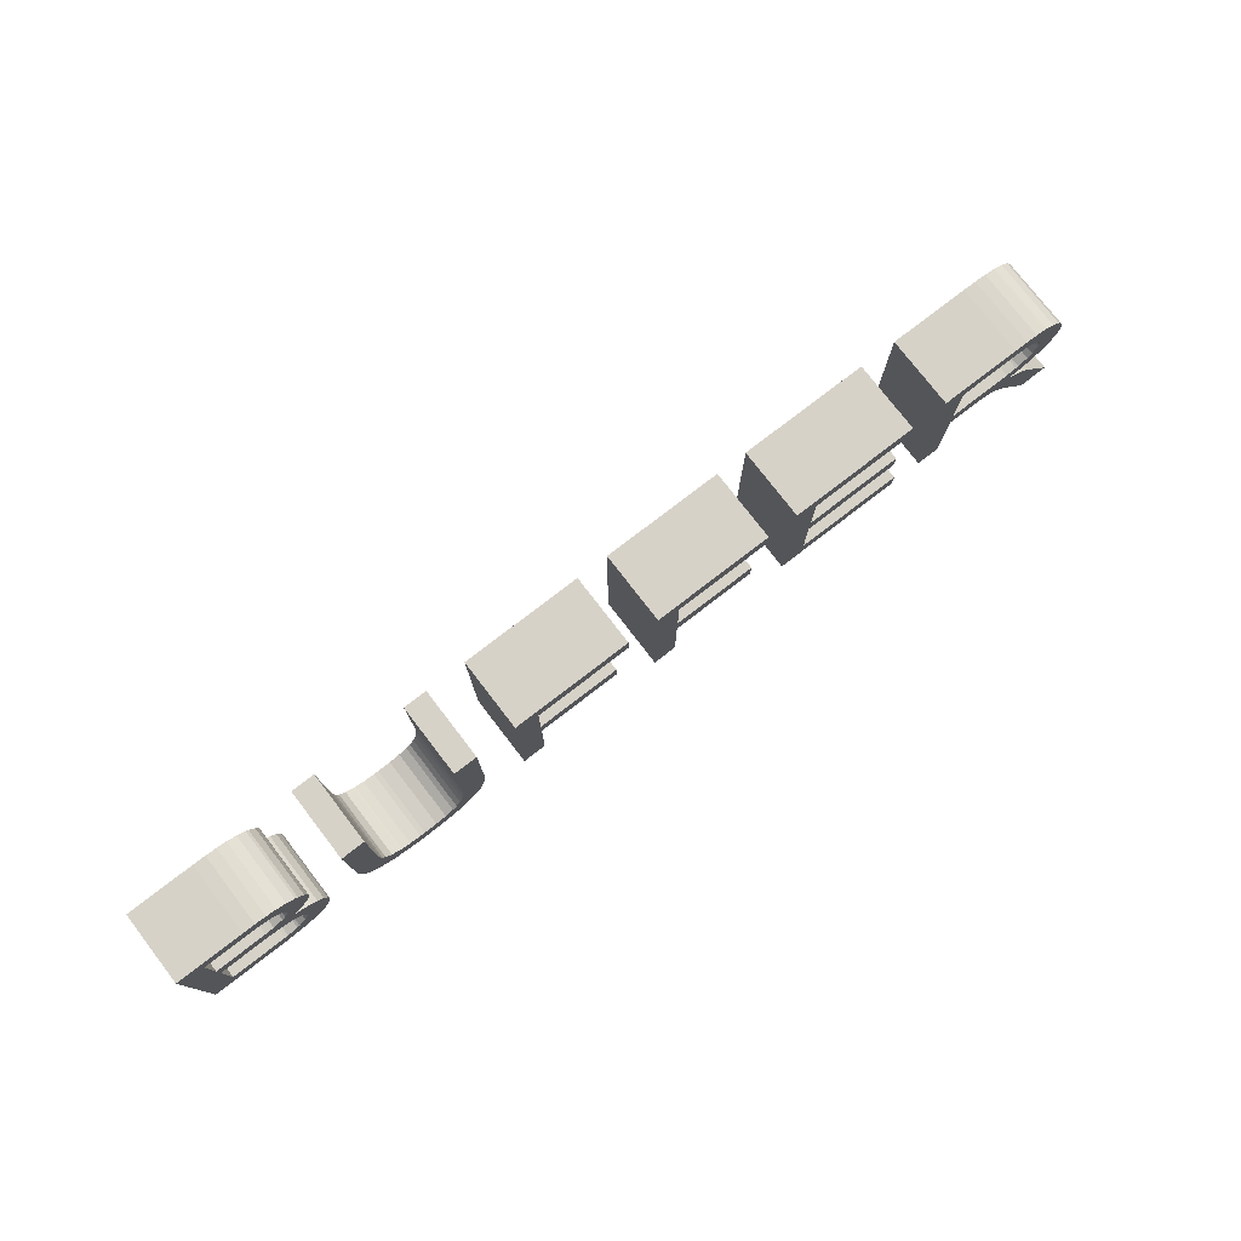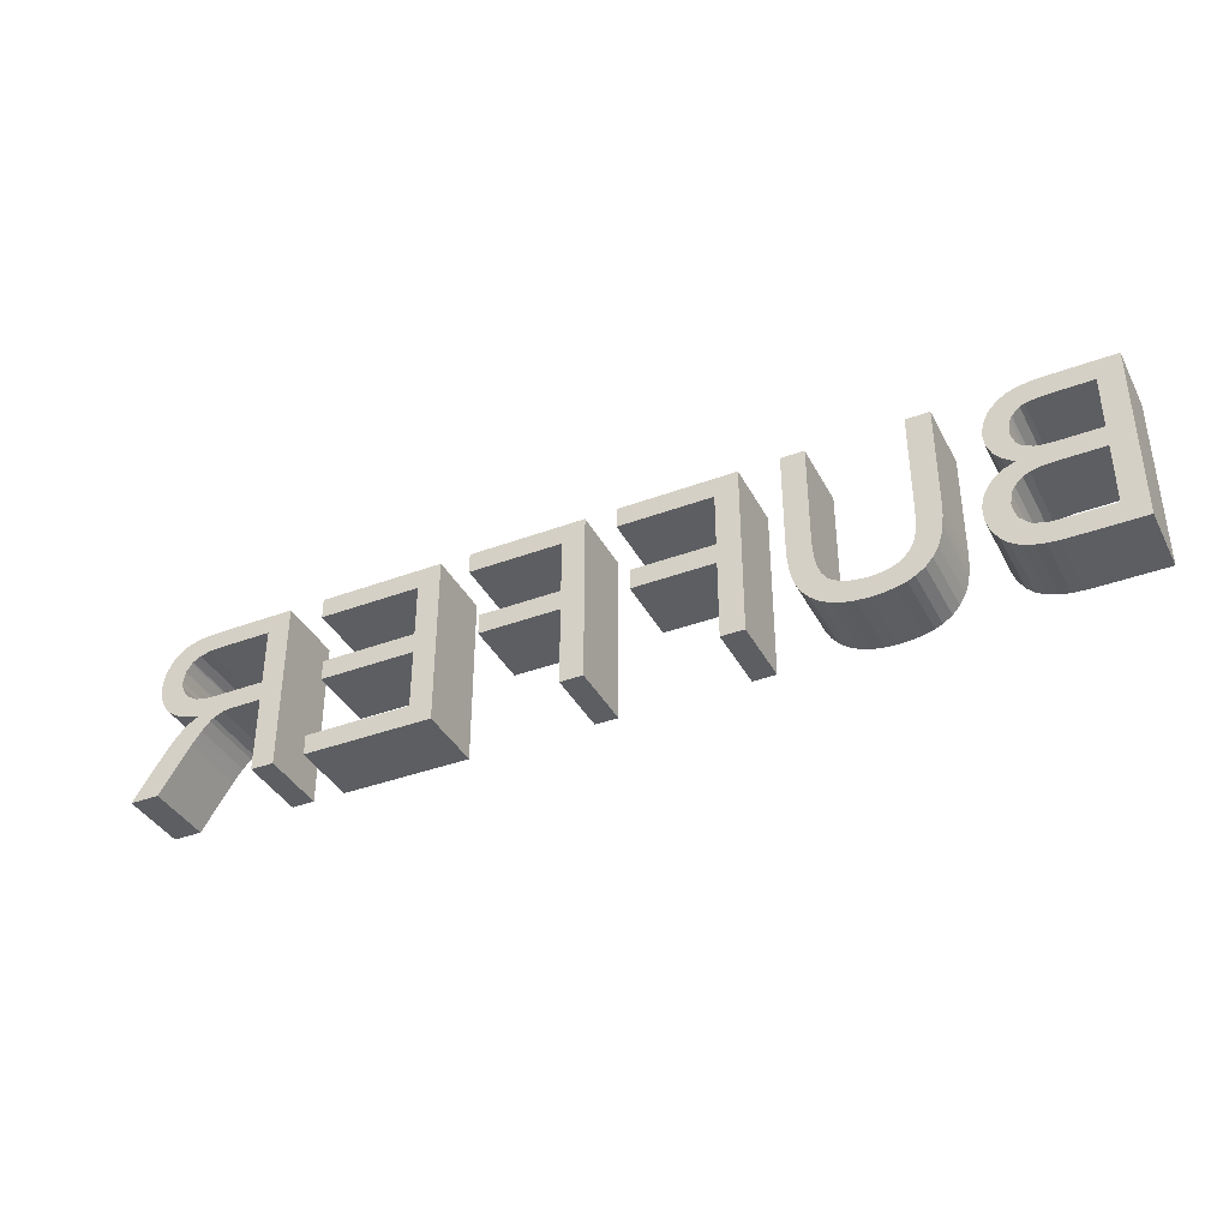
<metadata>
{"format":"obj","ext":"obj","renderer":"f3d","projection":"perspective","resolution":1024,"background":"white","views":[{"elev":77.3,"azim":-37.6,"up":"+Y"},{"elev":-38.0,"azim":-154.6,"up":"+Y"}]}
</metadata>
<code>
v 2591 1754 1e-06
v 2591 1755 1e-06
v 2591 1754 4
v 2591 1755 4
v 2585 1754 1e-06
v 2585 1754 4
v 2585 1751 1e-06
v 2585 1751 4
v 2591 1751 1e-06
v 2591 1751 4
v 2591 1750 1e-06
v 2591 1750 4
v 2585 1750 1e-06
v 2585 1750 4
v 2585 1746 1e-06
v 2585 1746 4
v 2592 1746 1e-06
v 2592 1746 4
v 2592 1745 1e-06
v 2592 1745 4
v 2584 1745 1e-06
v 2584 1745 4
v 2584 1755 1e-06
v 2584 1755 4
v 2582 1754 1e-06
v 2582 1755 1e-06
v 2582 1754 4
v 2582 1755 4
v 2577 1754 1e-06
v 2577 1754 4
v 2577 1751 1e-06
v 2577 1751 4
v 2582 1751 1e-06
v 2582 1751 4
v 2582 1749 1e-06
v 2582 1749 4
v 2577 1749 1e-06
v 2577 1749 4
v 2577 1745 1e-06
v 2577 1745 4
v 2576 1745 1e-06
v 2576 1745 4
v 2576 1755 1e-06
v 2576 1755 4
v 2549 1754 1e-06
v 2551 1754 1e-06
v 2549 1754 4
v 2551 1754 4
v 2549 1751 1e-06
v 2549 1751 4
v 2551 1751 1e-06
v 2551 1751 4
v 2552 1751 1e-06
v 2552 1751 4
v 2552 1751 1e-06
v 2552 1751 4
v 2553 1751 1e-06
v 2553 1751 4
v 2553 1751 1e-06
v 2553 1751 4
v 2553 1752 1e-06
v 2553 1752 4
v 2553 1752 1e-06
v 2553 1752 4
v 2553 1753 1e-06
v 2553 1753 4
v 2553 1753 1e-06
v 2553 1753 4
v 2553 1754 1e-06
v 2553 1754 4
v 2552 1754 1e-06
v 2552 1754 4
v 2552 1754 1e-06
v 2552 1754 4
v 2551 1754 1e-06
v 2551 1754 4
v 2549 1746 1e-06
v 2549 1750 1e-06
v 2549 1746 4
v 2549 1750 4
v 2551 1746 1e-06
v 2551 1746 4
v 2552 1746 1e-06
v 2552 1746 4
v 2552 1746 1e-06
v 2552 1746 4
v 2553 1746 1e-06
v 2553 1746 4
v 2553 1746 1e-06
v 2553 1746 4
v 2554 1747 1e-06
v 2554 1747 4
v 2554 1747 1e-06
v 2554 1747 4
v 2554 1748 1e-06
v 2554 1748 4
v 2554 1748 1e-06
v 2554 1748 4
v 2554 1748 1e-06
v 2554 1748 4
v 2553 1749 1e-06
v 2553 1749 4
v 2553 1749 1e-06
v 2553 1749 4
v 2553 1749 1e-06
v 2553 1749 4
v 2552 1750 1e-06
v 2552 1750 4
v 2552 1750 1e-06
v 2552 1750 4
v 2555 1749 1e-06
v 2554 1750 1e-06
v 2555 1749 4
v 2554 1750 4
v 2555 1749 1e-06
v 2555 1749 4
v 2555 1748 1e-06
v 2555 1748 4
v 2555 1748 1e-06
v 2555 1748 4
v 2555 1747 1e-06
v 2555 1747 4
v 2555 1747 1e-06
v 2555 1747 4
v 2555 1747 1e-06
v 2555 1747 4
v 2555 1746 1e-06
v 2555 1746 4
v 2554 1746 1e-06
v 2554 1746 4
v 2554 1745 1e-06
v 2554 1745 4
v 2553 1745 1e-06
v 2553 1745 4
v 2552 1745 1e-06
v 2552 1745 4
v 2552 1745 1e-06
v 2552 1745 4
v 2551 1745 1e-06
v 2551 1745 4
v 2548 1745 1e-06
v 2548 1745 4
v 2548 1755 1e-06
v 2548 1755 4
v 2551 1755 1e-06
v 2551 1755 4
v 2552 1755 1e-06
v 2552 1755 4
v 2553 1755 1e-06
v 2553 1755 4
v 2553 1755 1e-06
v 2553 1755 4
v 2553 1755 1e-06
v 2553 1755 4
v 2554 1754 1e-06
v 2554 1754 4
v 2554 1754 1e-06
v 2554 1754 4
v 2554 1754 1e-06
v 2554 1754 4
v 2555 1753 1e-06
v 2555 1753 4
v 2555 1753 1e-06
v 2555 1753 4
v 2555 1752 1e-06
v 2555 1752 4
v 2555 1752 1e-06
v 2555 1752 4
v 2554 1751 1e-06
v 2554 1751 4
v 2554 1751 1e-06
v 2554 1751 4
v 2554 1751 1e-06
v 2554 1751 4
v 2553 1750 1e-06
v 2553 1750 4
v 2553 1750 1e-06
v 2553 1750 4
v 2554 1750 1e-06
v 2554 1750 4
v 2558 1749 1e-06
v 2558 1755 1e-06
v 2558 1749 4
v 2558 1755 4
v 2558 1748 1e-06
v 2558 1748 4
v 2558 1748 1e-06
v 2558 1748 4
v 2559 1747 1e-06
v 2559 1747 4
v 2559 1747 1e-06
v 2559 1747 4
v 2559 1747 1e-06
v 2559 1747 4
v 2559 1746 1e-06
v 2559 1746 4
v 2559 1746 1e-06
v 2559 1746 4
v 2560 1746 1e-06
v 2560 1746 4
v 2561 1746 1e-06
v 2561 1746 4
v 2561 1746 1e-06
v 2561 1746 4
v 2562 1746 1e-06
v 2562 1746 4
v 2562 1746 1e-06
v 2562 1746 4
v 2563 1746 1e-06
v 2563 1746 4
v 2563 1747 1e-06
v 2563 1747 4
v 2563 1747 1e-06
v 2563 1747 4
v 2563 1747 1e-06
v 2563 1747 4
v 2563 1748 1e-06
v 2563 1748 4
v 2564 1749 1e-06
v 2564 1749 4
v 2564 1749 1e-06
v 2564 1749 4
v 2564 1755 1e-06
v 2564 1755 4
v 2565 1755 1e-06
v 2565 1755 4
v 2565 1749 1e-06
v 2565 1749 4
v 2565 1748 1e-06
v 2565 1748 4
v 2565 1748 1e-06
v 2565 1748 4
v 2565 1747 1e-06
v 2565 1747 4
v 2565 1747 1e-06
v 2565 1747 4
v 2564 1746 1e-06
v 2564 1746 4
v 2564 1746 1e-06
v 2564 1746 4
v 2563 1745 1e-06
v 2563 1745 4
v 2563 1745 1e-06
v 2563 1745 4
v 2563 1745 1e-06
v 2563 1745 4
v 2562 1745 1e-06
v 2562 1745 4
v 2562 1745 1e-06
v 2562 1745 4
v 2561 1745 1e-06
v 2561 1745 4
v 2560 1745 1e-06
v 2560 1745 4
v 2560 1745 1e-06
v 2560 1745 4
v 2559 1745 1e-06
v 2559 1745 4
v 2559 1745 1e-06
v 2559 1745 4
v 2558 1746 1e-06
v 2558 1746 4
v 2558 1746 1e-06
v 2558 1746 4
v 2557 1747 1e-06
v 2557 1747 4
v 2557 1747 1e-06
v 2557 1747 4
v 2557 1747 1e-06
v 2557 1747 4
v 2557 1748 1e-06
v 2557 1748 4
v 2557 1748 1e-06
v 2557 1748 4
v 2557 1749 1e-06
v 2557 1749 4
v 2557 1755 1e-06
v 2557 1755 4
v 2595 1754 1e-06
v 2598 1754 1e-06
v 2595 1754 4
v 2598 1754 4
v 2595 1751 1e-06
v 2595 1751 4
v 2598 1751 1e-06
v 2598 1751 4
v 2598 1751 1e-06
v 2598 1751 4
v 2599 1751 1e-06
v 2599 1751 4
v 2599 1751 1e-06
v 2599 1751 4
v 2600 1751 1e-06
v 2600 1751 4
v 2600 1751 1e-06
v 2600 1751 4
v 2600 1752 1e-06
v 2600 1752 4
v 2600 1752 1e-06
v 2600 1752 4
v 2600 1753 1e-06
v 2600 1753 4
v 2600 1753 1e-06
v 2600 1753 4
v 2600 1753 1e-06
v 2600 1753 4
v 2599 1754 1e-06
v 2599 1754 4
v 2599 1754 1e-06
v 2599 1754 4
v 2601 1754 1e-06
v 2601 1754 1e-06
v 2601 1754 4
v 2601 1754 4
v 2601 1753 1e-06
v 2601 1753 4
v 2601 1753 1e-06
v 2601 1753 4
v 2601 1752 1e-06
v 2601 1752 4
v 2601 1752 1e-06
v 2601 1752 4
v 2601 1751 1e-06
v 2601 1751 4
v 2601 1751 1e-06
v 2601 1751 4
v 2601 1750 1e-06
v 2601 1750 4
v 2600 1750 1e-06
v 2600 1750 4
v 2600 1750 1e-06
v 2600 1750 4
v 2599 1750 1e-06
v 2599 1750 4
v 2599 1749 1e-06
v 2599 1749 4
v 2599 1749 1e-06
v 2599 1749 4
v 2599 1749 1e-06
v 2599 1749 4
v 2600 1749 1e-06
v 2600 1749 4
v 2600 1748 1e-06
v 2600 1748 4
v 2600 1748 1e-06
v 2600 1748 4
v 2602 1745 1e-06
v 2602 1745 4
v 2601 1745 1e-06
v 2601 1745 4
v 2599 1747 1e-06
v 2599 1747 4
v 2599 1748 1e-06
v 2599 1748 4
v 2598 1748 1e-06
v 2598 1748 4
v 2598 1748 1e-06
v 2598 1748 4
v 2598 1749 1e-06
v 2598 1749 4
v 2598 1749 1e-06
v 2598 1749 4
v 2597 1749 1e-06
v 2597 1749 4
v 2597 1749 1e-06
v 2597 1749 4
v 2596 1749 1e-06
v 2596 1749 4
v 2595 1749 1e-06
v 2595 1749 4
v 2595 1745 1e-06
v 2595 1745 4
v 2593 1745 1e-06
v 2593 1745 4
v 2593 1755 1e-06
v 2593 1755 4
v 2598 1755 1e-06
v 2598 1755 4
v 2599 1755 1e-06
v 2599 1755 4
v 2599 1755 1e-06
v 2599 1755 4
v 2600 1755 1e-06
v 2600 1755 4
v 2600 1755 1e-06
v 2600 1755 4
v 2600 1754 1e-06
v 2600 1754 4
v 2574 1754 1e-06
v 2574 1755 1e-06
v 2574 1754 4
v 2574 1755 4
v 2568 1754 1e-06
v 2568 1754 4
v 2568 1751 1e-06
v 2568 1751 4
v 2573 1751 1e-06
v 2573 1751 4
v 2573 1749 1e-06
v 2573 1749 4
v 2568 1749 1e-06
v 2568 1749 4
v 2568 1745 1e-06
v 2568 1745 4
v 2567 1745 1e-06
v 2567 1745 4
v 2567 1755 1e-06
v 2567 1755 4
g obj_27225957
f 1 2 3
f 3 2 4
f 5 1 6
f 6 1 3
f 7 5 8
f 8 5 6
f 9 7 10
f 10 7 8
f 11 9 12
f 12 9 10
f 13 11 14
f 14 11 12
f 15 13 16
f 16 13 14
f 17 15 18
f 18 15 16
f 19 17 20
f 20 17 18
f 21 19 22
f 22 19 20
f 23 21 24
f 24 21 22
f 2 23 4
f 4 23 24
f 3 4 6
f 6 4 24
f 6 24 8
f 8 24 14
f 8 14 12
f 24 22 14
f 14 22 16
f 16 22 20
f 16 20 18
f 12 10 8
f 2 5 23
f 23 5 7
f 23 7 13
f 13 7 9
f 13 9 11
f 2 1 5
f 23 13 21
f 21 13 15
f 21 15 19
f 19 15 17
f 25 26 27
f 27 26 28
f 29 25 30
f 30 25 27
f 31 29 32
f 32 29 30
f 33 31 34
f 34 31 32
f 35 33 36
f 36 33 34
f 37 35 38
f 38 35 36
f 39 37 40
f 40 37 38
f 41 39 42
f 42 39 40
f 43 41 44
f 44 41 42
f 26 43 28
f 28 43 44
f 27 28 30
f 30 28 44
f 30 44 32
f 32 44 38
f 32 38 36
f 44 42 38
f 38 42 40
f 36 34 32
f 26 29 43
f 43 29 31
f 43 31 37
f 37 31 33
f 37 33 35
f 26 25 29
f 39 41 37
f 37 41 43
f 45 46 47
f 47 46 48
f 49 45 50
f 50 45 47
f 51 49 52
f 52 49 50
f 53 51 54
f 54 51 52
f 55 53 56
f 56 53 54
f 57 55 58
f 58 55 56
f 59 57 60
f 60 57 58
f 61 59 62
f 62 59 60
f 63 61 64
f 64 61 62
f 65 63 66
f 66 63 64
f 67 65 68
f 68 65 66
f 69 67 70
f 70 67 68
f 71 69 72
f 72 69 70
f 73 71 74
f 74 71 72
f 75 73 76
f 76 73 74
f 46 75 48
f 48 75 76
f 77 78 79
f 79 78 80
f 81 77 82
f 82 77 79
f 83 81 84
f 84 81 82
f 85 83 86
f 86 83 84
f 87 85 88
f 88 85 86
f 89 87 90
f 90 87 88
f 91 89 92
f 92 89 90
f 93 91 94
f 94 91 92
f 95 93 96
f 96 93 94
f 97 95 98
f 98 95 96
f 99 97 100
f 100 97 98
f 101 99 102
f 102 99 100
f 103 101 104
f 104 101 102
f 105 103 106
f 106 103 104
f 107 105 108
f 108 105 106
f 109 107 110
f 110 107 108
f 78 109 80
f 80 109 110
f 111 112 113
f 113 112 114
f 115 111 116
f 116 111 113
f 117 115 118
f 118 115 116
f 119 117 120
f 120 117 118
f 121 119 122
f 122 119 120
f 123 121 124
f 124 121 122
f 125 123 126
f 126 123 124
f 127 125 128
f 128 125 126
f 129 127 130
f 130 127 128
f 131 129 132
f 132 129 130
f 133 131 134
f 134 131 132
f 135 133 136
f 136 133 134
f 137 135 138
f 138 135 136
f 139 137 140
f 140 137 138
f 141 139 142
f 142 139 140
f 143 141 144
f 144 141 142
f 145 143 146
f 146 143 144
f 147 145 148
f 148 145 146
f 149 147 150
f 150 147 148
f 151 149 152
f 152 149 150
f 153 151 154
f 154 151 152
f 155 153 156
f 156 153 154
f 157 155 158
f 158 155 156
f 159 157 160
f 160 157 158
f 161 159 162
f 162 159 160
f 163 161 164
f 164 161 162
f 165 163 166
f 166 163 164
f 167 165 168
f 168 165 166
f 169 167 170
f 170 167 168
f 171 169 172
f 172 169 170
f 173 171 174
f 174 171 172
f 175 173 176
f 176 173 174
f 177 175 178
f 178 175 176
f 179 177 180
f 180 177 178
f 112 179 114
f 114 179 180
f 180 102 114
f 114 102 100
f 114 100 113
f 113 100 116
f 116 100 98
f 116 98 118
f 118 98 120
f 120 98 122
f 122 98 96
f 122 96 124
f 124 96 126
f 126 96 94
f 126 94 128
f 128 94 92
f 128 92 130
f 130 92 132
f 132 92 90
f 132 90 88
f 102 180 104
f 104 180 178
f 104 178 106
f 106 178 56
f 106 56 108
f 108 56 54
f 108 54 110
f 110 54 52
f 110 52 80
f 80 52 50
f 80 50 144
f 144 50 47
f 144 47 146
f 146 47 48
f 146 48 76
f 56 178 58
f 58 178 176
f 58 176 60
f 60 176 174
f 60 174 62
f 62 174 172
f 62 172 170
f 170 168 62
f 62 168 64
f 64 168 166
f 64 166 164
f 164 162 64
f 64 162 66
f 66 162 160
f 66 160 158
f 66 158 68
f 68 158 156
f 68 156 154
f 68 154 70
f 70 154 152
f 70 152 150
f 70 150 72
f 72 150 148
f 72 148 74
f 74 148 146
f 74 146 76
f 144 142 80
f 80 142 79
f 79 142 140
f 79 140 82
f 82 140 138
f 82 138 84
f 84 138 136
f 84 136 86
f 86 136 134
f 86 134 88
f 88 134 132
f 112 101 179
f 179 101 103
f 179 103 177
f 177 103 105
f 177 105 55
f 55 105 107
f 55 107 53
f 53 107 109
f 53 109 51
f 51 109 78
f 51 78 49
f 49 78 143
f 49 143 45
f 45 143 145
f 45 145 46
f 46 145 75
f 75 145 73
f 73 145 147
f 73 147 71
f 71 147 149
f 71 149 69
f 69 149 151
f 69 151 153
f 101 112 99
f 99 112 111
f 99 111 115
f 99 115 97
f 97 115 117
f 97 117 119
f 119 121 97
f 97 121 95
f 95 121 123
f 95 123 125
f 95 125 93
f 93 125 127
f 93 127 91
f 91 127 129
f 91 129 131
f 133 87 131
f 131 87 89
f 131 89 91
f 87 133 85
f 85 133 135
f 85 135 83
f 83 135 137
f 83 137 81
f 81 137 139
f 81 139 77
f 77 139 141
f 77 141 78
f 78 141 143
f 69 153 67
f 67 153 155
f 67 155 157
f 67 157 65
f 65 157 159
f 65 159 161
f 65 161 63
f 63 161 163
f 63 163 165
f 165 167 63
f 63 167 61
f 61 167 169
f 61 169 171
f 171 173 61
f 61 173 59
f 59 173 175
f 59 175 57
f 57 175 177
f 57 177 55
f 181 182 183
f 183 182 184
f 185 181 186
f 186 181 183
f 187 185 188
f 188 185 186
f 189 187 190
f 190 187 188
f 191 189 192
f 192 189 190
f 193 191 194
f 194 191 192
f 195 193 196
f 196 193 194
f 197 195 198
f 198 195 196
f 199 197 200
f 200 197 198
f 201 199 202
f 202 199 200
f 203 201 204
f 204 201 202
f 205 203 206
f 206 203 204
f 207 205 208
f 208 205 206
f 209 207 210
f 210 207 208
f 211 209 212
f 212 209 210
f 213 211 214
f 214 211 212
f 215 213 216
f 216 213 214
f 217 215 218
f 218 215 216
f 219 217 220
f 220 217 218
f 221 219 222
f 222 219 220
f 223 221 224
f 224 221 222
f 225 223 226
f 226 223 224
f 227 225 228
f 228 225 226
f 229 227 230
f 230 227 228
f 231 229 232
f 232 229 230
f 233 231 234
f 234 231 232
f 235 233 236
f 236 233 234
f 237 235 238
f 238 235 236
f 239 237 240
f 240 237 238
f 241 239 242
f 242 239 240
f 243 241 244
f 244 241 242
f 245 243 246
f 246 243 244
f 247 245 248
f 248 245 246
f 249 247 250
f 250 247 248
f 251 249 252
f 252 249 250
f 253 251 254
f 254 251 252
f 255 253 256
f 256 253 254
f 257 255 258
f 258 255 256
f 259 257 260
f 260 257 258
f 261 259 262
f 262 259 260
f 263 261 264
f 264 261 262
f 265 263 266
f 266 263 264
f 267 265 268
f 268 265 266
f 269 267 270
f 270 267 268
f 271 269 272
f 272 269 270
f 273 271 274
f 274 271 272
f 275 273 276
f 276 273 274
f 277 275 278
f 278 275 276
f 182 277 184
f 184 277 278
f 184 278 183
f 183 278 276
f 183 276 274
f 183 274 186
f 186 274 272
f 186 272 188
f 188 272 270
f 188 270 190
f 190 270 268
f 190 268 266
f 190 266 192
f 192 266 264
f 192 264 194
f 194 264 262
f 194 262 260
f 194 260 196
f 196 260 258
f 196 258 198
f 198 258 256
f 198 256 200
f 200 256 254
f 200 254 202
f 202 254 252
f 202 252 204
f 204 252 206
f 206 252 250
f 206 250 248
f 206 248 208
f 208 248 246
f 208 246 210
f 210 246 244
f 210 244 212
f 212 244 242
f 212 242 240
f 212 240 214
f 214 240 238
f 214 238 216
f 216 238 236
f 216 236 234
f 216 234 218
f 218 234 232
f 218 232 230
f 218 230 220
f 220 230 228
f 220 228 222
f 222 228 226
f 222 226 224
f 182 181 277
f 277 181 275
f 275 181 273
f 273 181 185
f 273 185 271
f 271 185 187
f 271 187 269
f 269 187 189
f 269 189 267
f 267 189 265
f 265 189 191
f 265 191 263
f 263 191 193
f 263 193 261
f 261 193 259
f 259 193 195
f 259 195 257
f 257 195 197
f 257 197 255
f 255 197 199
f 255 199 253
f 253 199 201
f 253 201 251
f 251 201 203
f 251 203 205
f 207 247 205
f 205 247 249
f 205 249 251
f 247 207 245
f 245 207 209
f 245 209 243
f 243 209 211
f 243 211 241
f 241 211 239
f 239 211 213
f 239 213 237
f 237 213 215
f 237 215 235
f 235 215 233
f 233 215 217
f 233 217 231
f 231 217 229
f 229 217 219
f 229 219 227
f 227 219 221
f 227 221 225
f 225 221 223
f 279 280 281
f 281 280 282
f 283 279 284
f 284 279 281
f 285 283 286
f 286 283 284
f 287 285 288
f 288 285 286
f 289 287 290
f 290 287 288
f 291 289 292
f 292 289 290
f 293 291 294
f 294 291 292
f 295 293 296
f 296 293 294
f 297 295 298
f 298 295 296
f 299 297 300
f 300 297 298
f 301 299 302
f 302 299 300
f 303 301 304
f 304 301 302
f 305 303 306
f 306 303 304
f 307 305 308
f 308 305 306
f 309 307 310
f 310 307 308
f 280 309 282
f 282 309 310
f 311 312 313
f 313 312 314
f 315 311 316
f 316 311 313
f 317 315 318
f 318 315 316
f 319 317 320
f 320 317 318
f 321 319 322
f 322 319 320
f 323 321 324
f 324 321 322
f 325 323 326
f 326 323 324
f 327 325 328
f 328 325 326
f 329 327 330
f 330 327 328
f 331 329 332
f 332 329 330
f 333 331 334
f 334 331 332
f 335 333 336
f 336 333 334
f 337 335 338
f 338 335 336
f 339 337 340
f 340 337 338
f 341 339 342
f 342 339 340
f 343 341 344
f 344 341 342
f 345 343 346
f 346 343 344
f 347 345 348
f 348 345 346
f 349 347 350
f 350 347 348
f 351 349 352
f 352 349 350
f 353 351 354
f 354 351 352
f 355 353 356
f 356 353 354
f 357 355 358
f 358 355 356
f 359 357 360
f 360 357 358
f 361 359 362
f 362 359 360
f 363 361 364
f 364 361 362
f 365 363 366
f 366 363 364
f 367 365 368
f 368 365 366
f 369 367 370
f 370 367 368
f 371 369 372
f 372 369 370
f 373 371 374
f 374 371 372
f 375 373 376
f 376 373 374
f 377 375 378
f 378 375 376
f 379 377 380
f 380 377 378
f 381 379 382
f 382 379 380
f 383 381 384
f 384 381 382
f 385 383 386
f 386 383 384
f 387 385 388
f 388 385 386
f 312 387 314
f 314 387 388
f 388 304 314
f 314 304 302
f 314 302 313
f 313 302 316
f 316 302 300
f 316 300 318
f 318 300 320
f 320 300 322
f 322 300 298
f 322 298 324
f 324 298 296
f 324 296 326
f 326 296 328
f 328 296 330
f 330 296 294
f 330 294 332
f 332 294 292
f 332 292 334
f 334 292 290
f 334 290 336
f 336 290 288
f 336 288 362
f 362 288 286
f 362 286 364
f 364 286 366
f 366 286 368
f 368 286 284
f 368 284 370
f 370 284 376
f 370 376 374
f 304 388 306
f 306 388 386
f 306 386 384
f 306 384 308
f 308 384 382
f 308 382 310
f 310 382 380
f 310 380 282
f 282 380 378
f 282 378 281
f 281 378 376
f 281 376 284
f 374 372 370
f 362 360 336
f 336 360 358
f 336 358 338
f 338 358 356
f 338 356 340
f 340 356 354
f 340 354 342
f 342 354 344
f 344 354 352
f 344 352 346
f 346 352 350
f 346 350 348
f 312 303 387
f 387 303 305
f 387 305 385
f 385 305 383
f 383 305 307
f 383 307 381
f 381 307 309
f 381 309 379
f 379 309 280
f 379 280 377
f 377 280 279
f 377 279 375
f 375 279 283
f 375 283 369
f 369 283 367
f 367 283 285
f 367 285 365
f 365 285 363
f 363 285 361
f 361 285 287
f 361 287 335
f 335 287 289
f 335 289 333
f 333 289 291
f 333 291 331
f 331 291 293
f 331 293 329
f 329 293 295
f 329 295 327
f 327 295 325
f 325 295 323
f 323 295 297
f 323 297 321
f 321 297 299
f 321 299 319
f 319 299 317
f 317 299 315
f 315 299 301
f 315 301 311
f 311 301 312
f 312 301 303
f 337 357 335
f 335 357 359
f 335 359 361
f 357 337 355
f 355 337 339
f 355 339 353
f 353 339 341
f 353 341 343
f 353 343 351
f 351 343 345
f 351 345 349
f 349 345 347
f 371 373 369
f 369 373 375
f 389 390 391
f 391 390 392
f 393 389 394
f 394 389 391
f 395 393 396
f 396 393 394
f 397 395 398
f 398 395 396
f 399 397 400
f 400 397 398
f 401 399 402
f 402 399 400
f 403 401 404
f 404 401 402
f 405 403 406
f 406 403 404
f 407 405 408
f 408 405 406
f 390 407 392
f 392 407 408
f 391 392 394
f 394 392 408
f 394 408 396
f 396 408 402
f 396 402 400
f 408 406 402
f 402 406 404
f 400 398 396
f 390 393 407
f 407 393 395
f 407 395 401
f 401 395 397
f 401 397 399
f 390 389 393
f 403 405 401
f 401 405 407

</code>
